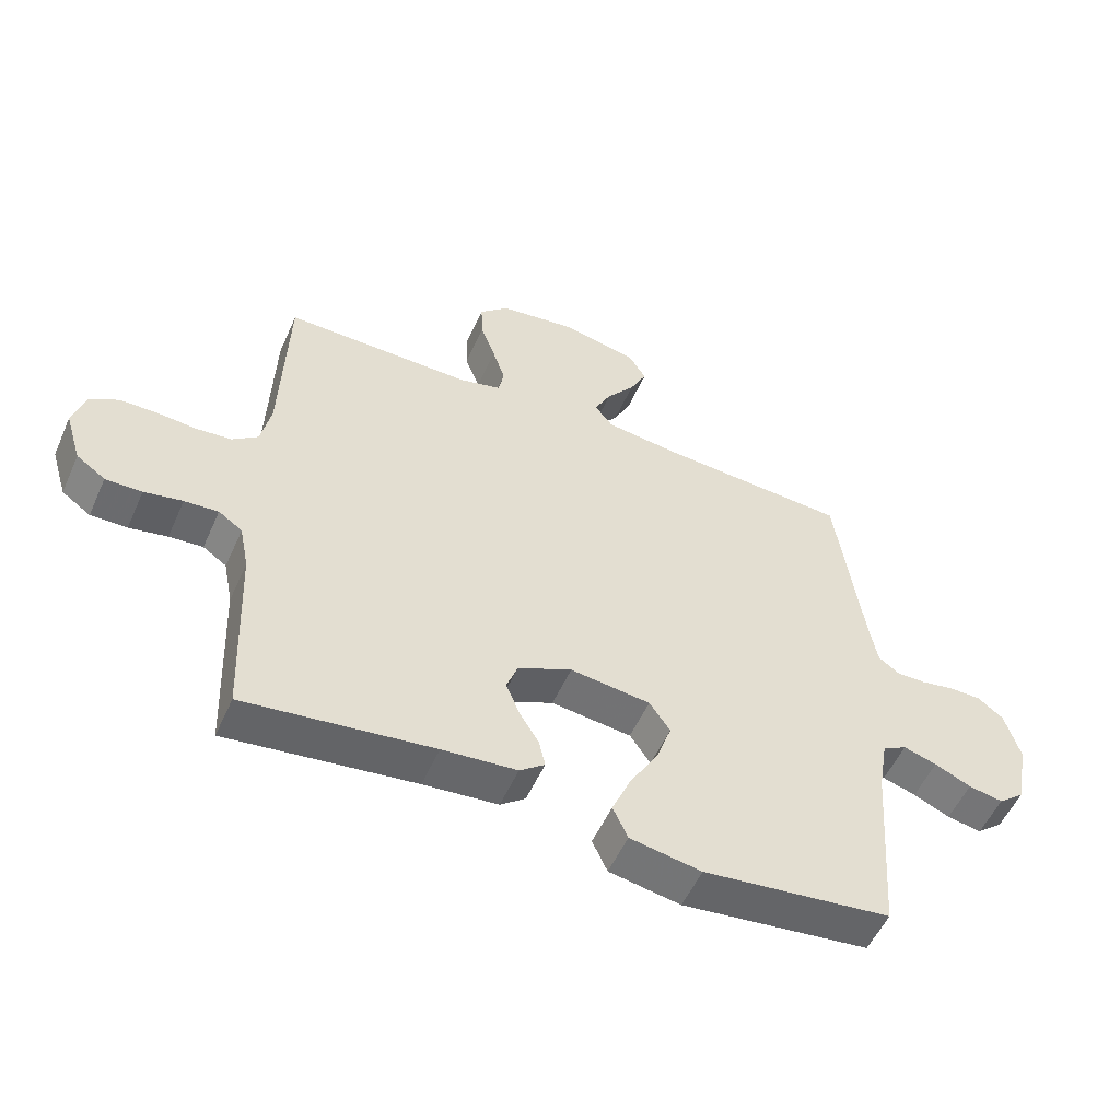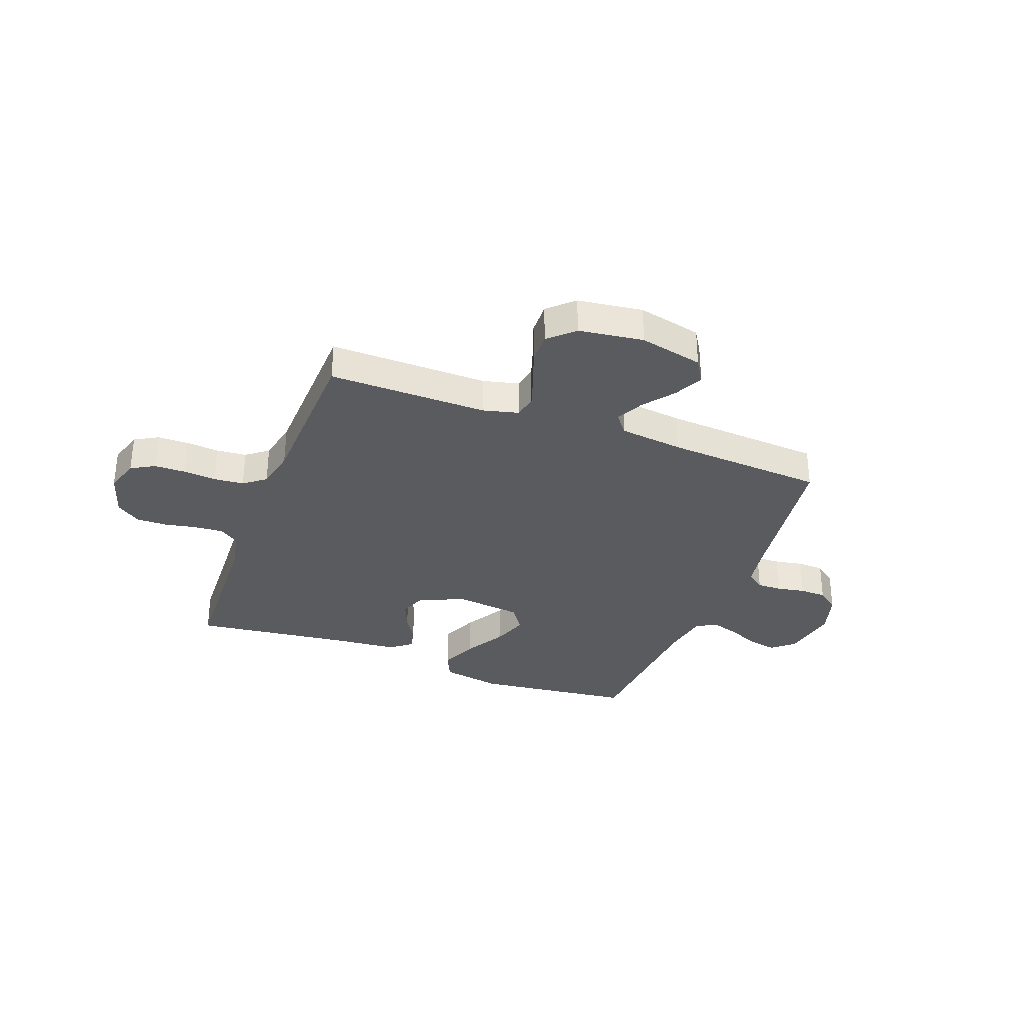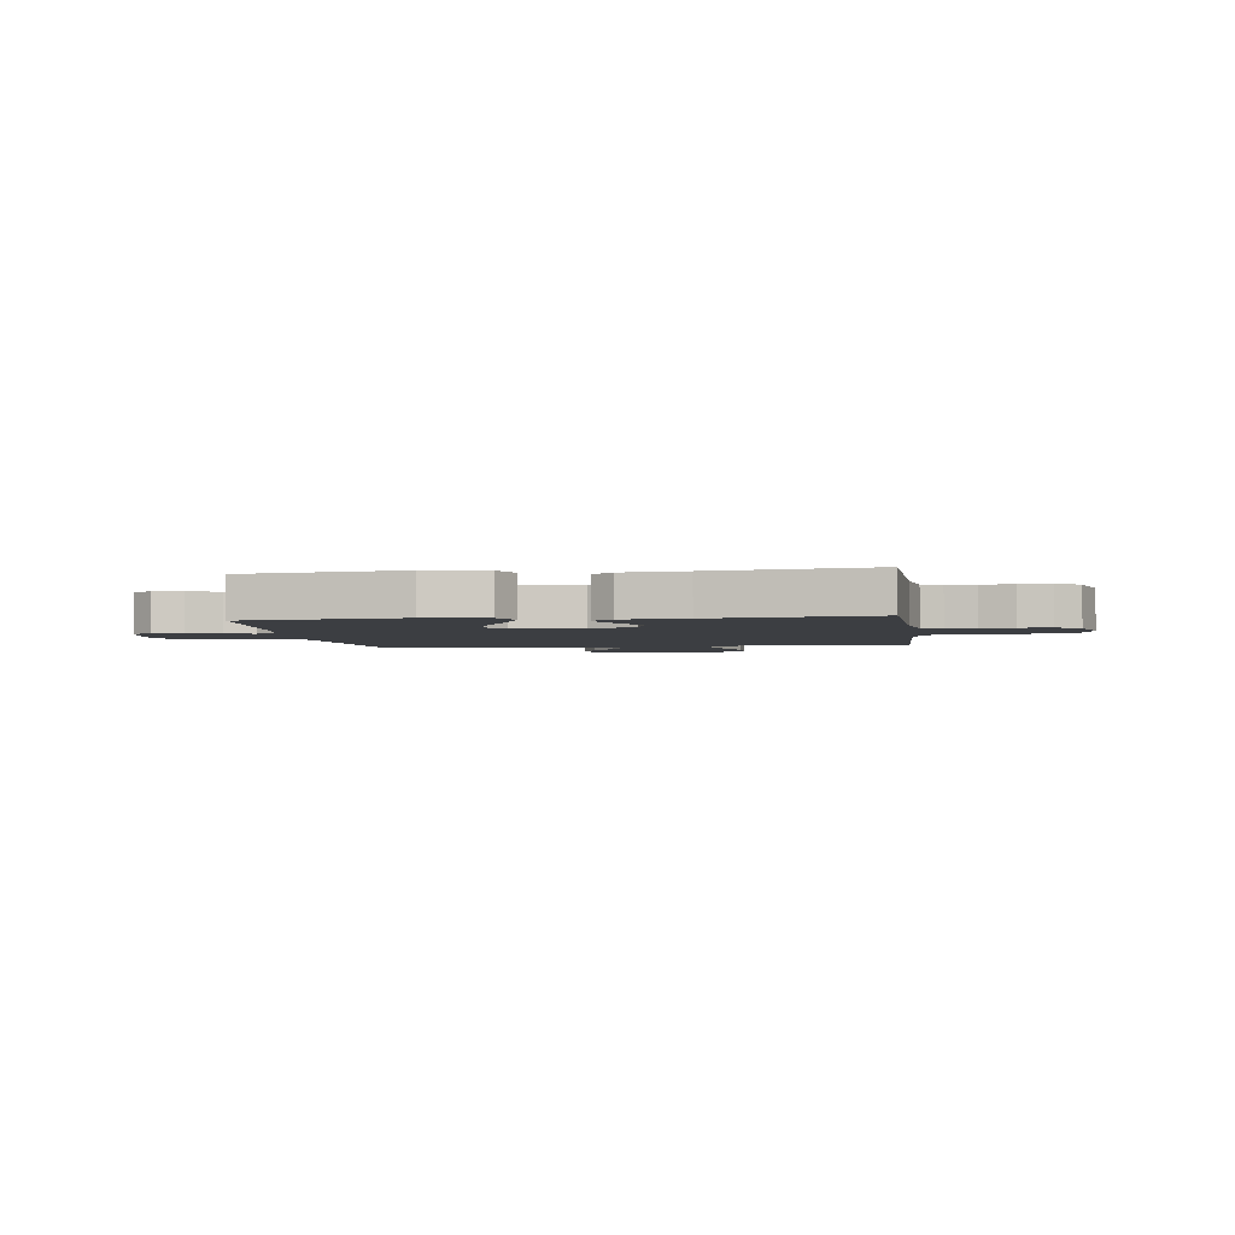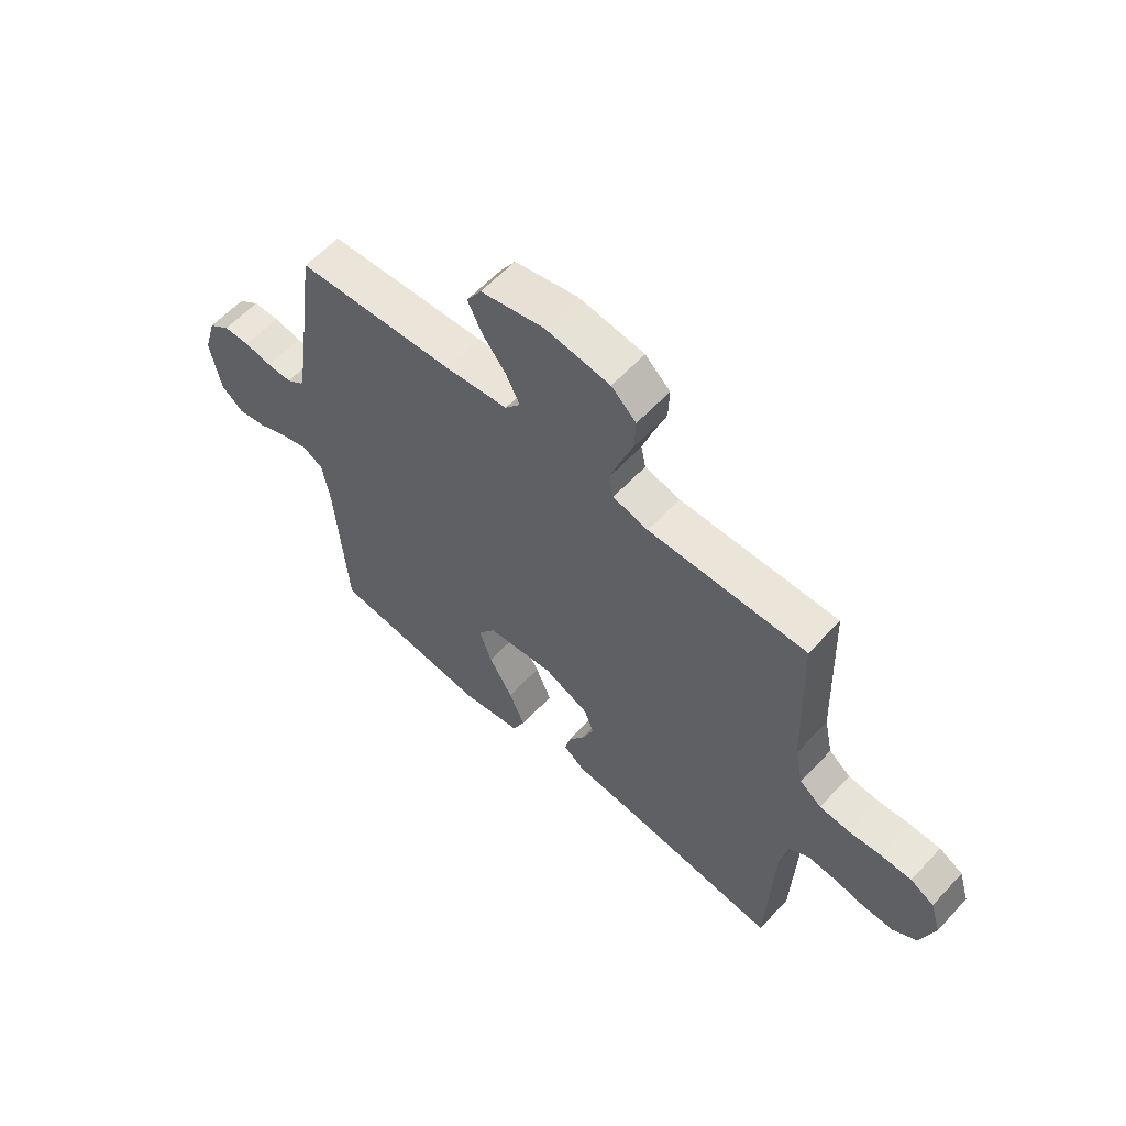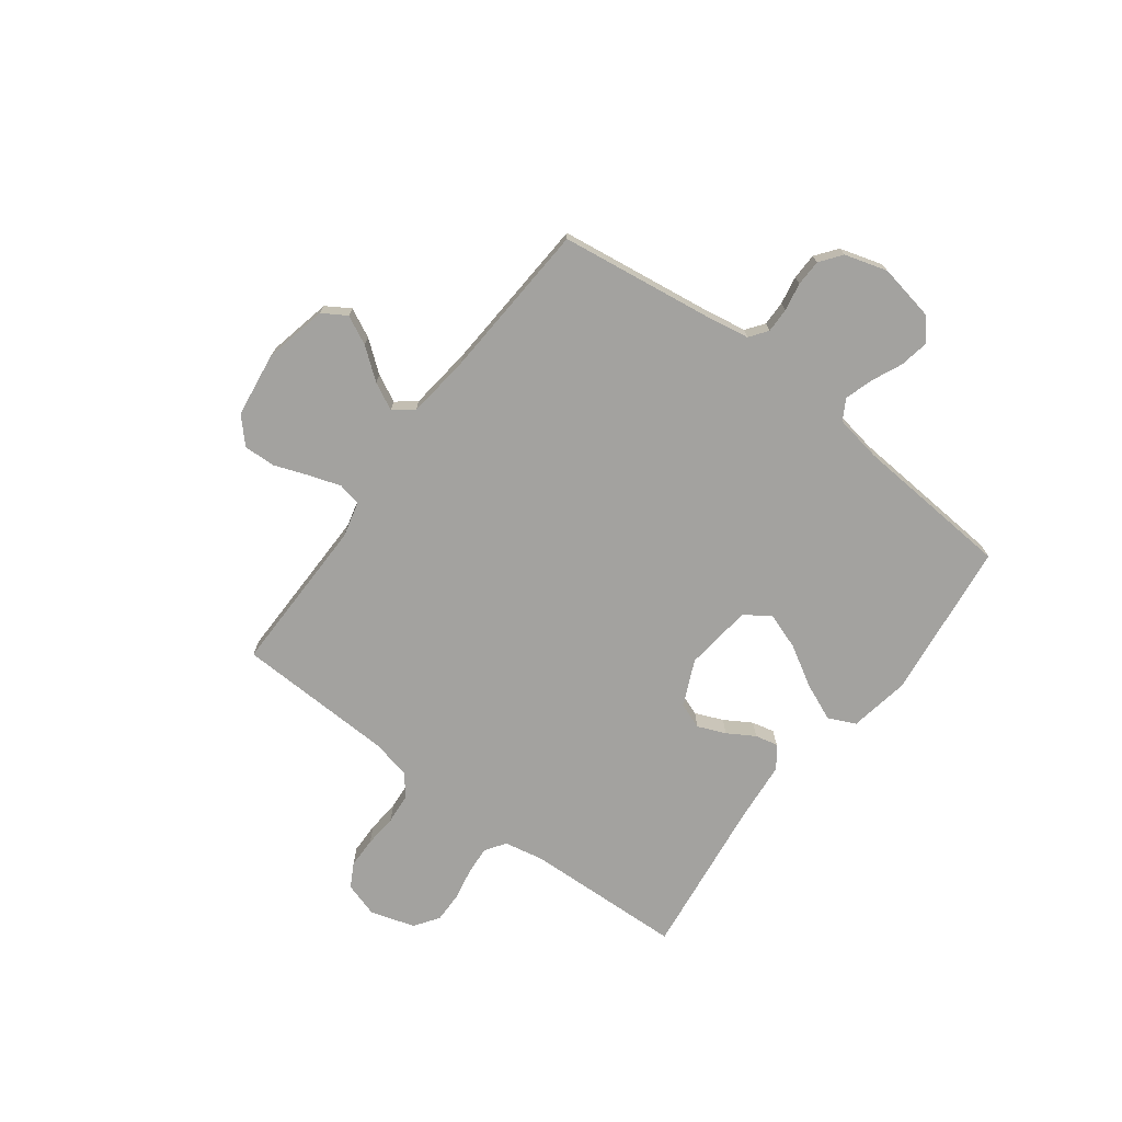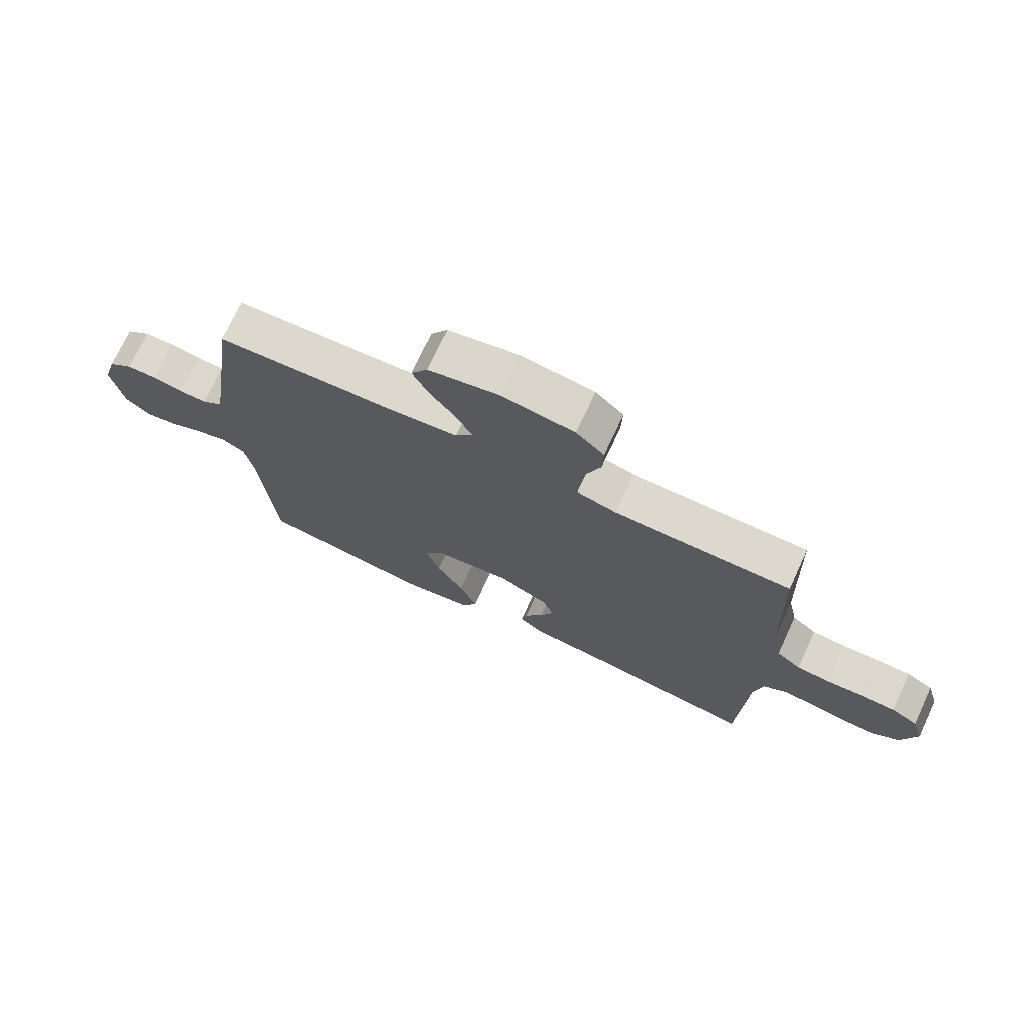
<metadata>
{"format":"obj","ext":"obj","renderer":"f3d","projection":"perspective","resolution":1024,"background":"white","views":[{"elev":-53.8,"azim":-23.8,"up":"+Z"},{"elev":-33.0,"azim":-20.7,"up":"+Y"},{"elev":-3.1,"azim":-171.9,"up":"+Y"},{"elev":59.5,"azim":-137.5,"up":"+Z"},{"elev":-72.5,"azim":53.0,"up":"+Y"},{"elev":72.6,"azim":-155.1,"up":"+Z"}]}
</metadata>
<code>
v -0.5 0.07 -0.5
v -0.512 0.07 -0.2
v -0.527 0.07 -0.125
v -0.565 0.07 -0.099
v -0.619 0.07 -0.103
v -0.68 0.07 -0.115
v -0.738 0.07 -0.116
v -0.784 0.07 -0.084
v -0.81 0.07 0
v -0.79 0.07 0.066
v -0.745 0.07 0.091
v -0.686 0.07 0.092
v -0.624 0.07 0.087
v -0.567 0.07 0.092
v -0.526 0.07 0.124
v -0.51 0.07 0.2
v -0.5 0.07 0.5
v -0.2 0.07 0.498
v -0.133 0.07 0.515
v -0.124 0.07 0.559
v -0.144 0.07 0.619
v -0.168 0.07 0.684
v -0.17 0.07 0.744
v -0.123 0.07 0.788
v 0 0.07 0.805
v 0.12 0.07 0.779
v 0.148 0.07 0.734
v 0.121 0.07 0.679
v 0.076 0.07 0.621
v 0.05 0.07 0.569
v 0.079 0.07 0.532
v 0.2 0.07 0.518
v 0.5 0.07 0.5
v 0.542 0.07 0.2
v 0.555 0.07 0.127
v 0.589 0.07 0.102
v 0.636 0.07 0.103
v 0.689 0.07 0.113
v 0.739 0.07 0.112
v 0.78 0.07 0.081
v 0.804 0.07 0
v 0.784 0.07 -0.107
v 0.742 0.07 -0.142
v 0.687 0.07 -0.132
v 0.629 0.07 -0.106
v 0.576 0.07 -0.09
v 0.537 0.07 -0.112
v 0.522 0.07 -0.2
v 0.5 0.07 -0.5
v 0.2 0.07 -0.536
v 0.086 0.07 -0.516
v 0.062 0.07 -0.464
v 0.092 0.07 -0.394
v 0.137 0.07 -0.317
v 0.161 0.07 -0.248
v 0.128 0.07 -0.2
v 0 0.07 -0.185
v -0.086 0.07 -0.224
v -0.104 0.07 -0.273
v -0.082 0.07 -0.326
v -0.051 0.07 -0.377
v -0.041 0.07 -0.42
v -0.081 0.07 -0.451
v -0.2 0.07 -0.462
v -0.5 0 -0.5
v -0.512 0 -0.2
v -0.527 0 -0.125
v -0.565 0 -0.099
v -0.619 0 -0.103
v -0.68 0 -0.115
v -0.738 0 -0.116
v -0.784 0 -0.084
v -0.81 0 0
v -0.79 0 0.066
v -0.745 0 0.091
v -0.686 0 0.092
v -0.624 0 0.087
v -0.567 0 0.092
v -0.526 0 0.124
v -0.51 0 0.2
v -0.5 0 0.5
v -0.2 0 0.498
v -0.133 0 0.515
v -0.124 0 0.559
v -0.144 0 0.619
v -0.168 0 0.684
v -0.17 0 0.744
v -0.123 0 0.788
v 0 0 0.805
v 0.12 0 0.779
v 0.148 0 0.734
v 0.121 0 0.679
v 0.076 0 0.621
v 0.05 0 0.569
v 0.079 0 0.532
v 0.2 0 0.518
v 0.5 0 0.5
v 0.542 0 0.2
v 0.555 0 0.127
v 0.589 0 0.102
v 0.636 0 0.103
v 0.689 0 0.113
v 0.739 0 0.112
v 0.78 0 0.081
v 0.804 0 0
v 0.784 0 -0.107
v 0.742 0 -0.142
v 0.687 0 -0.132
v 0.629 0 -0.106
v 0.576 0 -0.09
v 0.537 0 -0.112
v 0.522 0 -0.2
v 0.5 0 -0.5
v 0.2 0 -0.536
v 0.086 0 -0.516
v 0.062 0 -0.464
v 0.092 0 -0.394
v 0.137 0 -0.317
v 0.161 0 -0.248
v 0.128 0 -0.2
v 0 0 -0.185
v -0.086 0 -0.224
v -0.104 0 -0.273
v -0.082 0 -0.326
v -0.051 0 -0.377
v -0.041 0 -0.42
v -0.081 0 -0.451
v -0.2 0 -0.462
f 62 63 64
f 61 62 64
f 60 61 64
f 64 1 2
f 60 64 2
f 59 60 2
f 58 59 2 3
f 57 58 3 4
f 56 57 4
f 52 53 54
f 51 52 54
f 50 51 54
f 49 50 54
f 48 49 54
f 47 48 54 55
f 46 47 55 56
f 43 44 45
f 42 43 45
f 41 42 45
f 40 41 45
f 39 40 45
f 38 39 45
f 37 38 45
f 36 37 45 46
f 46 56 4
f 36 46 4
f 35 36 4
f 32 33 34
f 35 4 5
f 34 35 5
f 32 34 5
f 31 32 5
f 27 28 29
f 26 27 29
f 25 26 29
f 24 25 29
f 23 24 29
f 22 23 29
f 21 22 29
f 20 21 29 30
f 19 20 30 31
f 16 17 18
f 18 19 31
f 16 18 31
f 15 16 31
f 11 12 13
f 10 11 13
f 9 10 13
f 8 9 13
f 7 8 13
f 6 7 13
f 5 6 13
f 5 13 14
f 5 14 15 31
f 128 127 126
f 128 126 125
f 128 125 124
f 66 65 128
f 66 128 124
f 66 124 123
f 67 66 123 122
f 68 67 122 121
f 68 121 120
f 118 117 116
f 118 116 115
f 118 115 114
f 118 114 113
f 118 113 112
f 119 118 112 111
f 120 119 111 110
f 109 108 107
f 109 107 106
f 109 106 105
f 109 105 104
f 109 104 103
f 109 103 102
f 109 102 101
f 110 109 101 100
f 68 120 110
f 68 110 100
f 68 100 99
f 98 97 96
f 69 68 99
f 69 99 98
f 69 98 96
f 69 96 95
f 93 92 91
f 93 91 90
f 93 90 89
f 93 89 88
f 93 88 87
f 93 87 86
f 93 86 85
f 94 93 85 84
f 95 94 84 83
f 82 81 80
f 95 83 82
f 95 82 80
f 95 80 79
f 77 76 75
f 77 75 74
f 77 74 73
f 77 73 72
f 77 72 71
f 77 71 70
f 77 70 69
f 78 77 69
f 95 79 78 69
f 1 65 66 2
f 2 66 67 3
f 3 67 68 4
f 4 68 69 5
f 5 69 70 6
f 6 70 71 7
f 7 71 72 8
f 8 72 73 9
f 9 73 74 10
f 10 74 75 11
f 11 75 76 12
f 12 76 77 13
f 13 77 78 14
f 14 78 79 15
f 15 79 80 16
f 16 80 81 17
f 17 81 82 18
f 18 82 83 19
f 19 83 84 20
f 20 84 85 21
f 21 85 86 22
f 22 86 87 23
f 23 87 88 24
f 24 88 89 25
f 25 89 90 26
f 26 90 91 27
f 27 91 92 28
f 28 92 93 29
f 29 93 94 30
f 30 94 95 31
f 31 95 96 32
f 32 96 97 33
f 33 97 98 34
f 34 98 99 35
f 35 99 100 36
f 36 100 101 37
f 37 101 102 38
f 38 102 103 39
f 39 103 104 40
f 40 104 105 41
f 41 105 106 42
f 42 106 107 43
f 43 107 108 44
f 44 108 109 45
f 45 109 110 46
f 46 110 111 47
f 47 111 112 48
f 48 112 113 49
f 49 113 114 50
f 50 114 115 51
f 51 115 116 52
f 52 116 117 53
f 53 117 118 54
f 54 118 119 55
f 55 119 120 56
f 56 120 121 57
f 57 121 122 58
f 58 122 123 59
f 59 123 124 60
f 60 124 125 61
f 61 125 126 62
f 62 126 127 63
f 63 127 128 64
f 64 128 65 1

</code>
